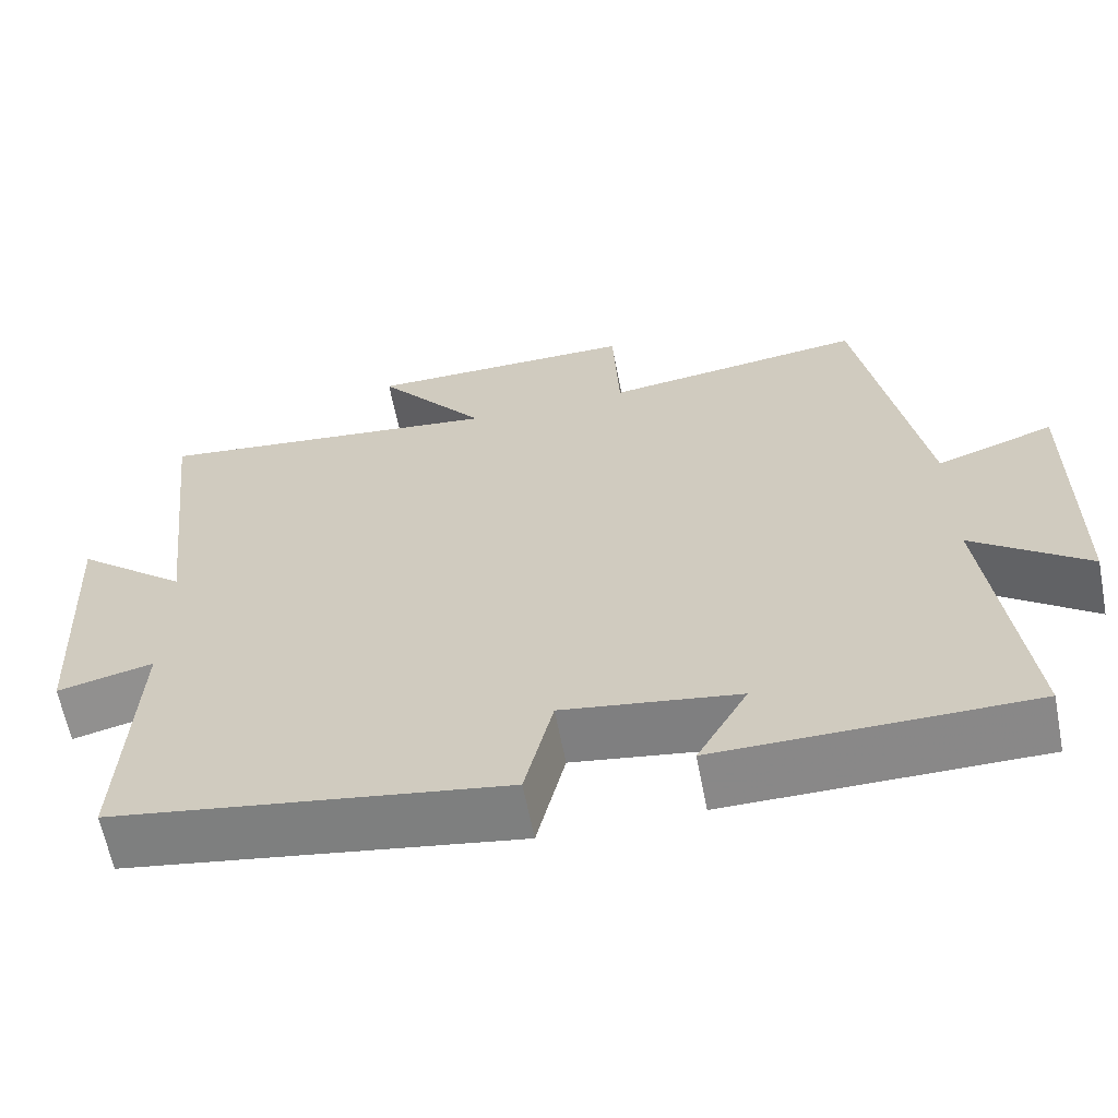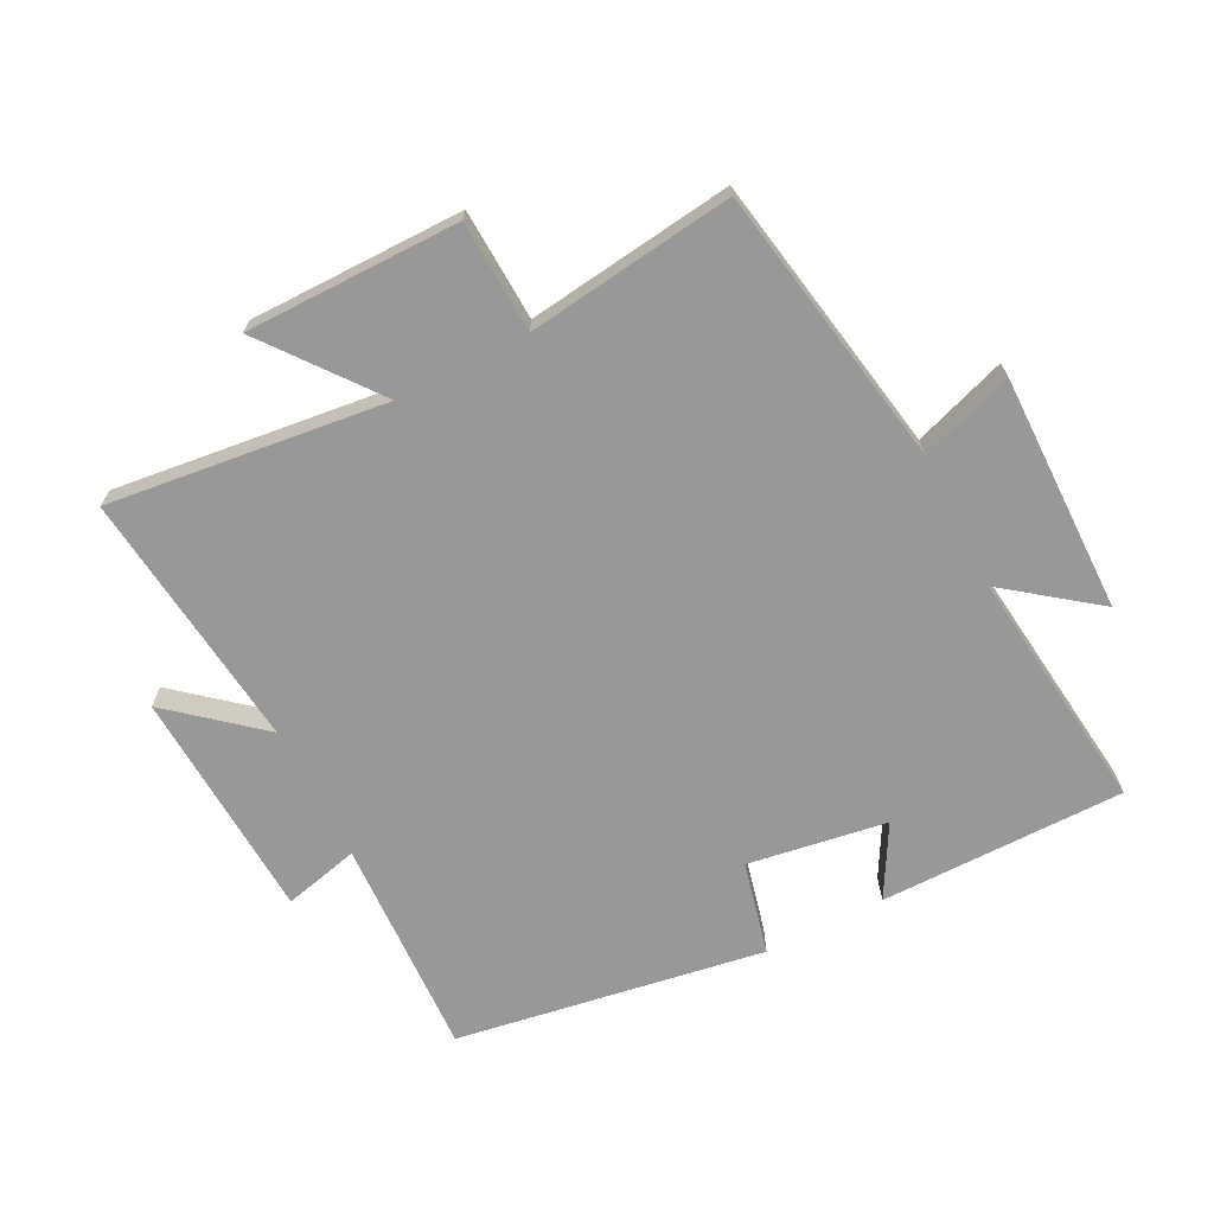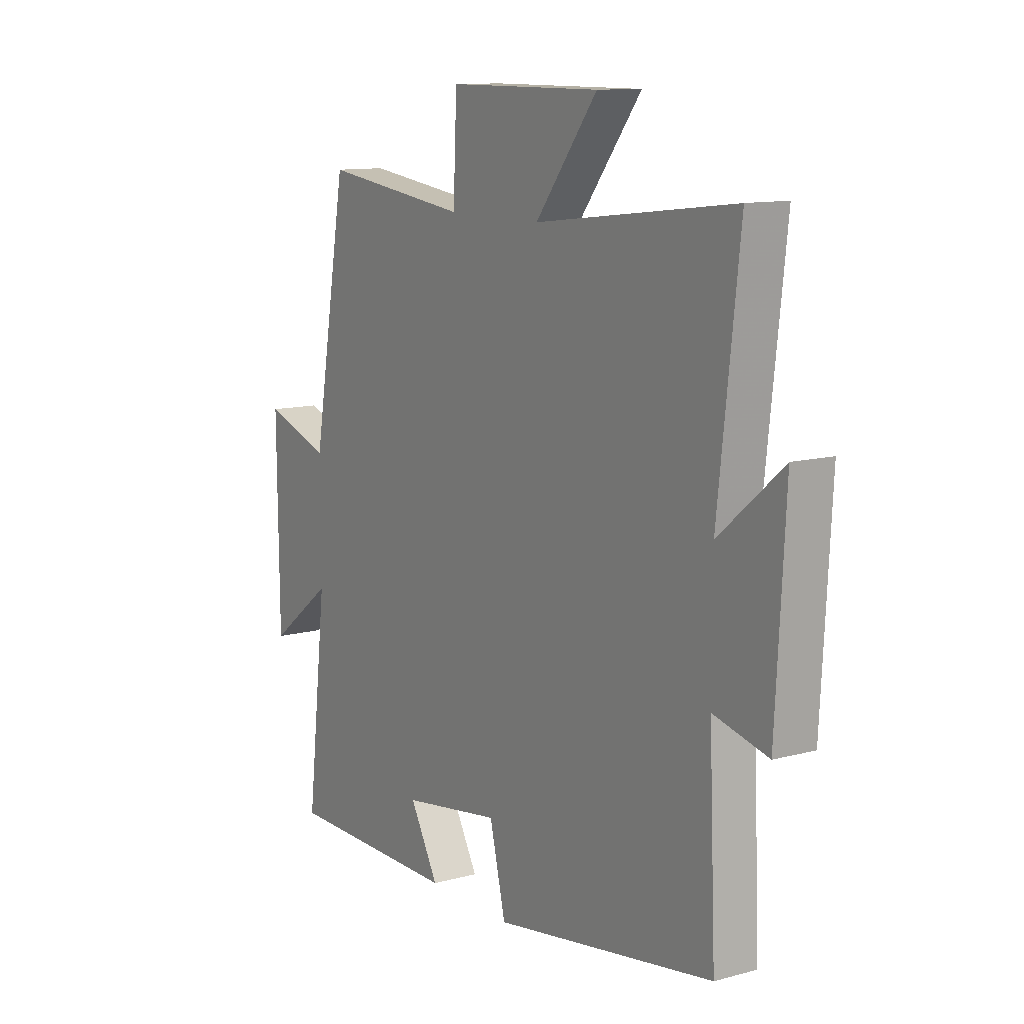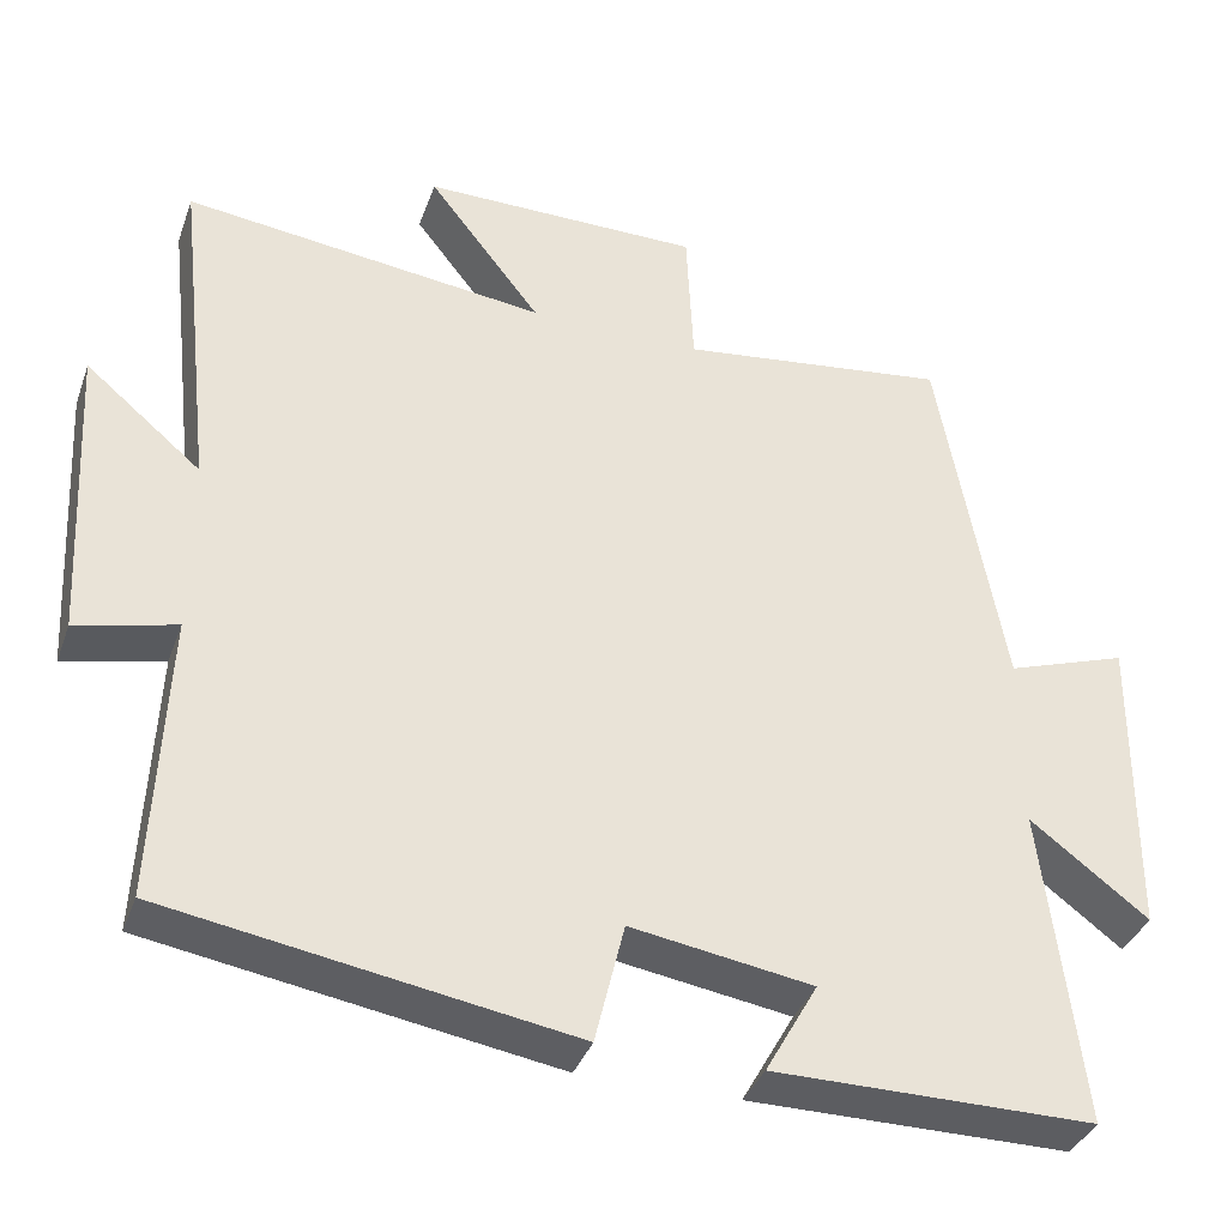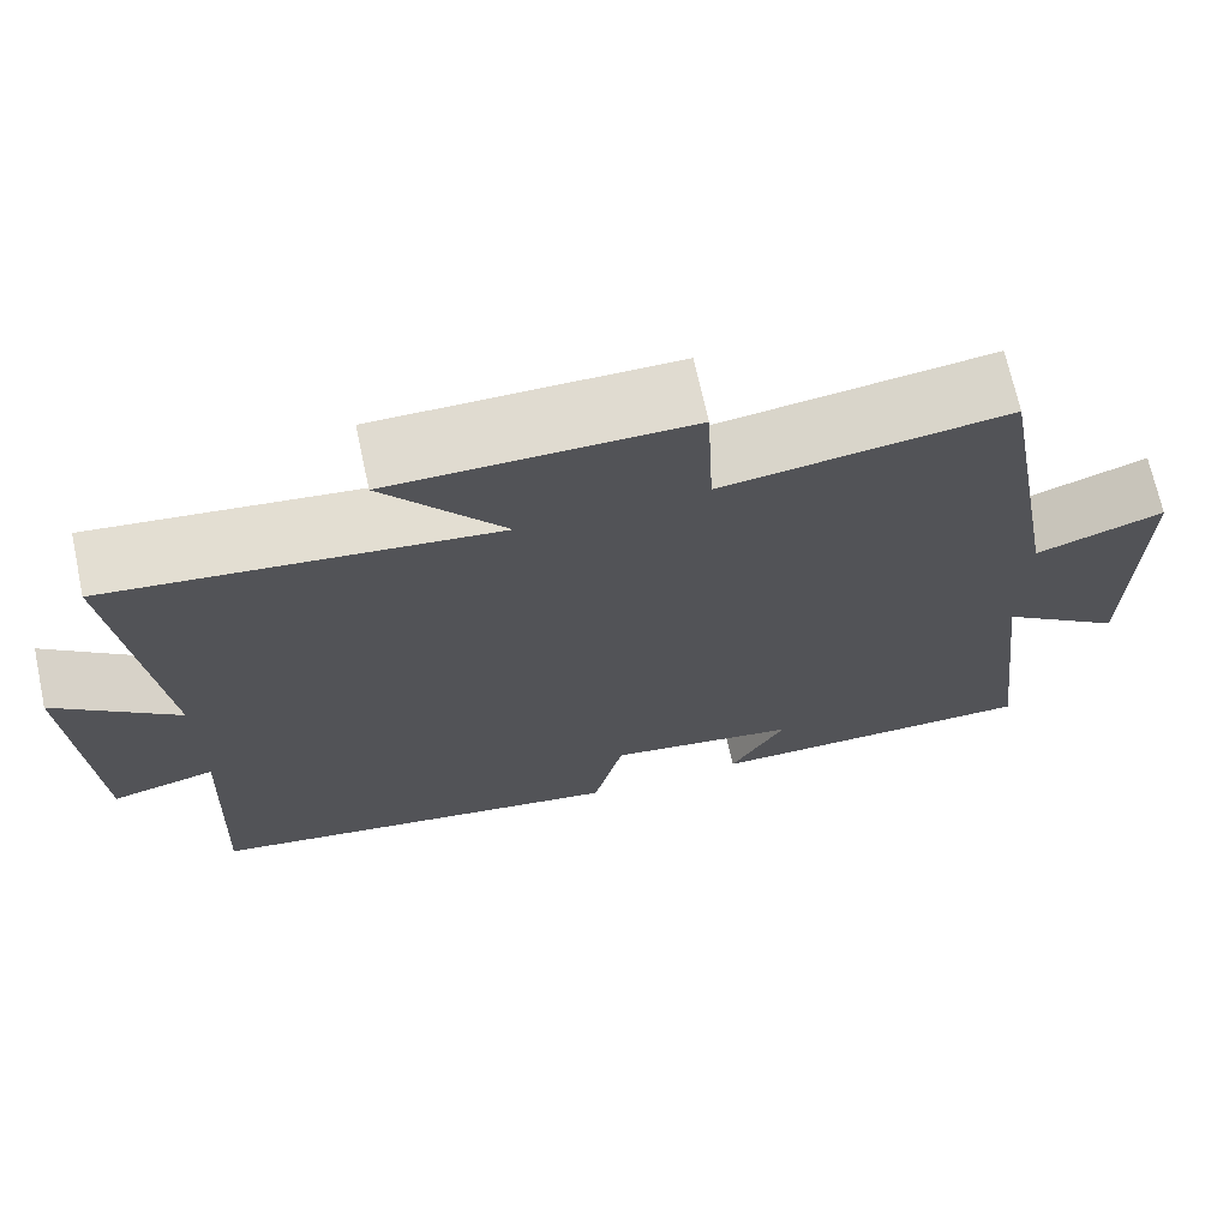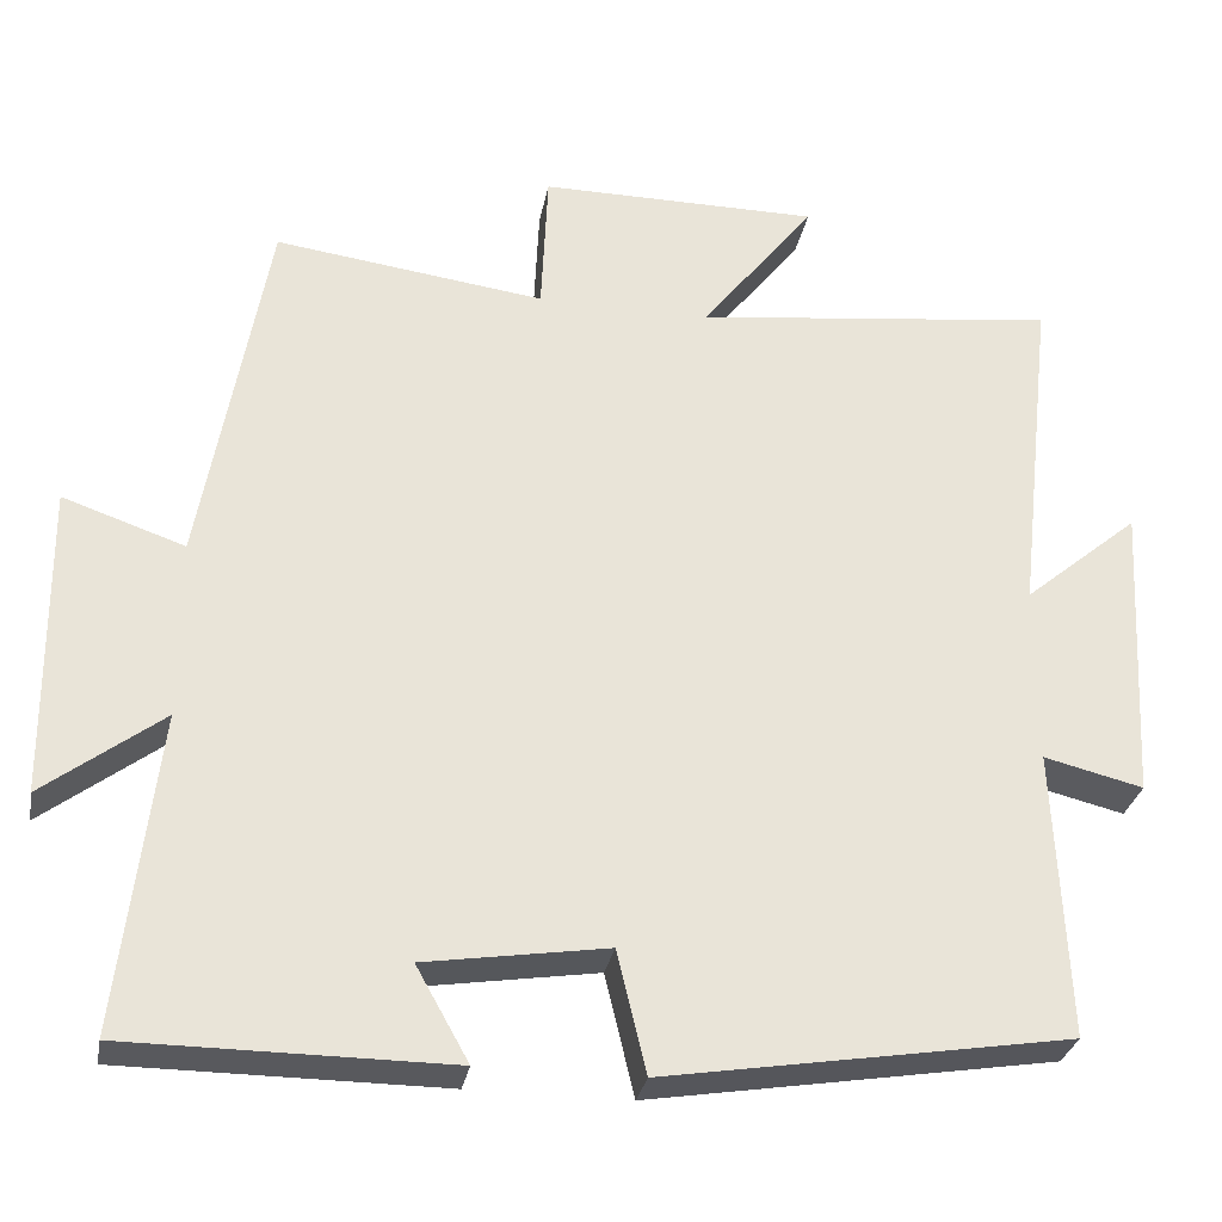
<metadata>
{"format":"obj","ext":"obj","renderer":"f3d","projection":"perspective","resolution":1024,"background":"white","views":[{"elev":-62.9,"azim":11.0,"up":"+Z"},{"elev":-68.5,"azim":27.1,"up":"+Y"},{"elev":11.5,"azim":-123.0,"up":"+Z"},{"elev":-37.1,"azim":-18.7,"up":"+Z"},{"elev":69.9,"azim":-12.3,"up":"+Z"},{"elev":-30.0,"azim":169.5,"up":"+Z"}]}
</metadata>
<code>
v 0.422 0.07 0.542
v 0.5 0.07 0.1
v 0.646 0.07 0.15
v 0.642 0.07 -0.224
v 0.5 0.07 -0.116
v 0.545 0.07 -0.499
v 0.16 0.07 -0.5
v 0.223 0.07 -0.388
v 0.005 0.07 -0.354
v -0.03 0.07 -0.5
v -0.515 0.07 -0.421
v -0.5 0.07 -0.075
v -0.619 0.07 -0.104
v -0.639 0.07 0.26
v -0.5 0.07 0.143
v -0.546 0.07 0.552
v -0.11 0.07 0.5
v -0.246 0.07 0.675
v 0.09 0.07 0.675
v 0.098 0.07 0.5
v 0.422 0 0.542
v 0.5 0 0.1
v 0.646 0 0.15
v 0.642 0 -0.224
v 0.5 0 -0.116
v 0.545 0 -0.499
v 0.16 0 -0.5
v 0.223 0 -0.388
v 0.005 0 -0.354
v -0.03 0 -0.5
v -0.515 0 -0.421
v -0.5 0 -0.075
v -0.619 0 -0.104
v -0.639 0 0.26
v -0.5 0 0.143
v -0.546 0 0.552
v -0.11 0 0.5
v -0.246 0 0.675
v 0.09 0 0.675
v 0.098 0 0.5
f 17 18 19 20
f 15 16 17
f 15 17 20
f 12 13 14 15
f 12 15 20 1
f 9 10 11 12
f 8 9 12 1
f 5 6 7 8
f 2 3 4 5
f 1 2 5 8
f 40 39 38 37
f 37 36 35
f 40 37 35
f 35 34 33 32
f 21 40 35 32
f 32 31 30 29
f 21 32 29 28
f 28 27 26 25
f 25 24 23 22
f 28 25 22 21
f 1 21 22 2
f 2 22 23 3
f 3 23 24 4
f 4 24 25 5
f 5 25 26 6
f 6 26 27 7
f 7 27 28 8
f 8 28 29 9
f 9 29 30 10
f 10 30 31 11
f 11 31 32 12
f 12 32 33 13
f 13 33 34 14
f 14 34 35 15
f 15 35 36 16
f 16 36 37 17
f 17 37 38 18
f 18 38 39 19
f 19 39 40 20
f 20 40 21 1

</code>
